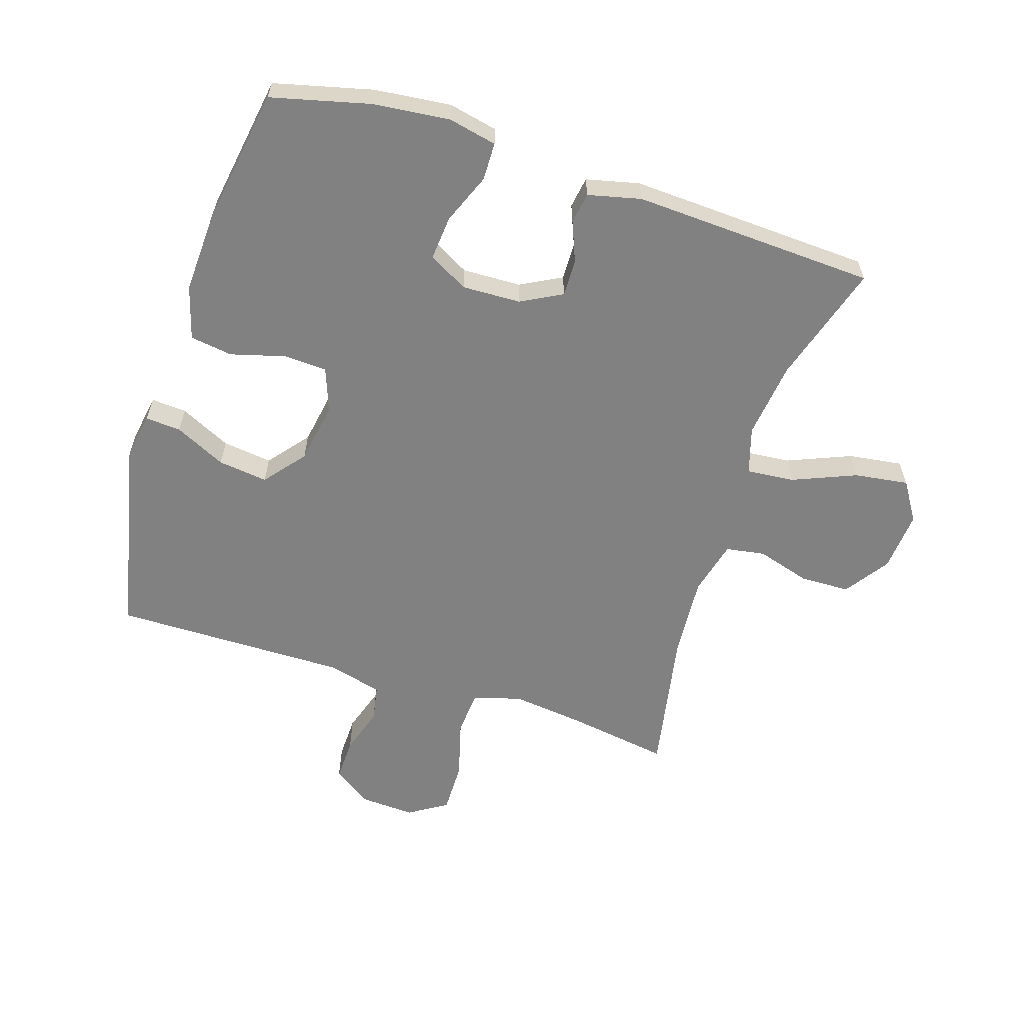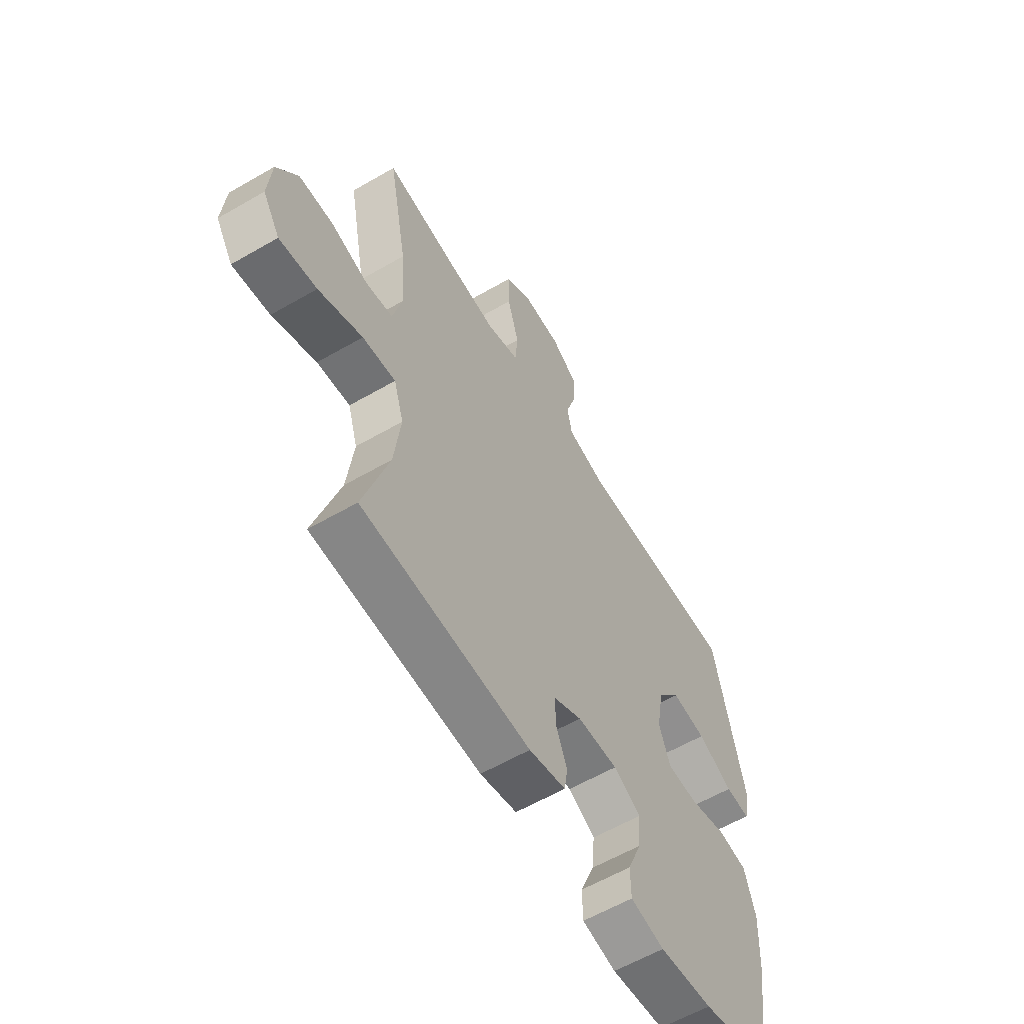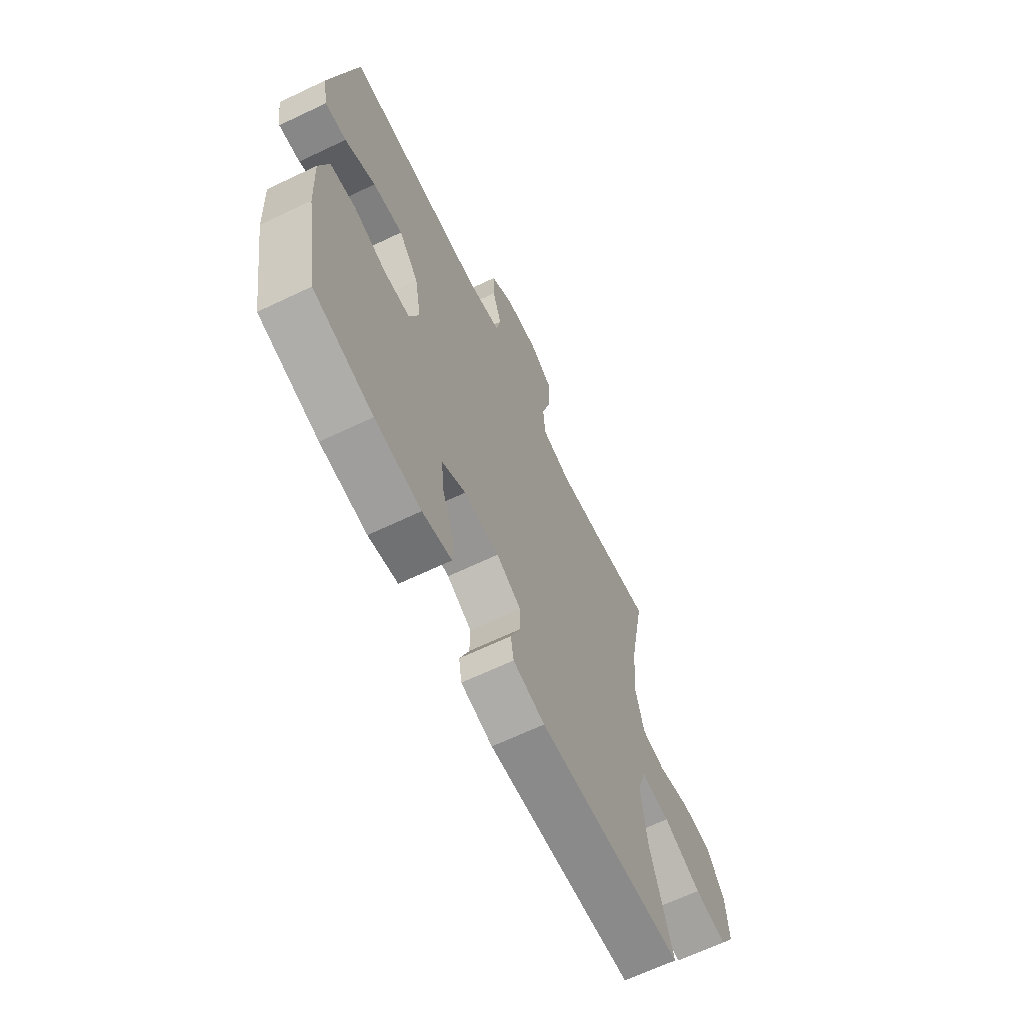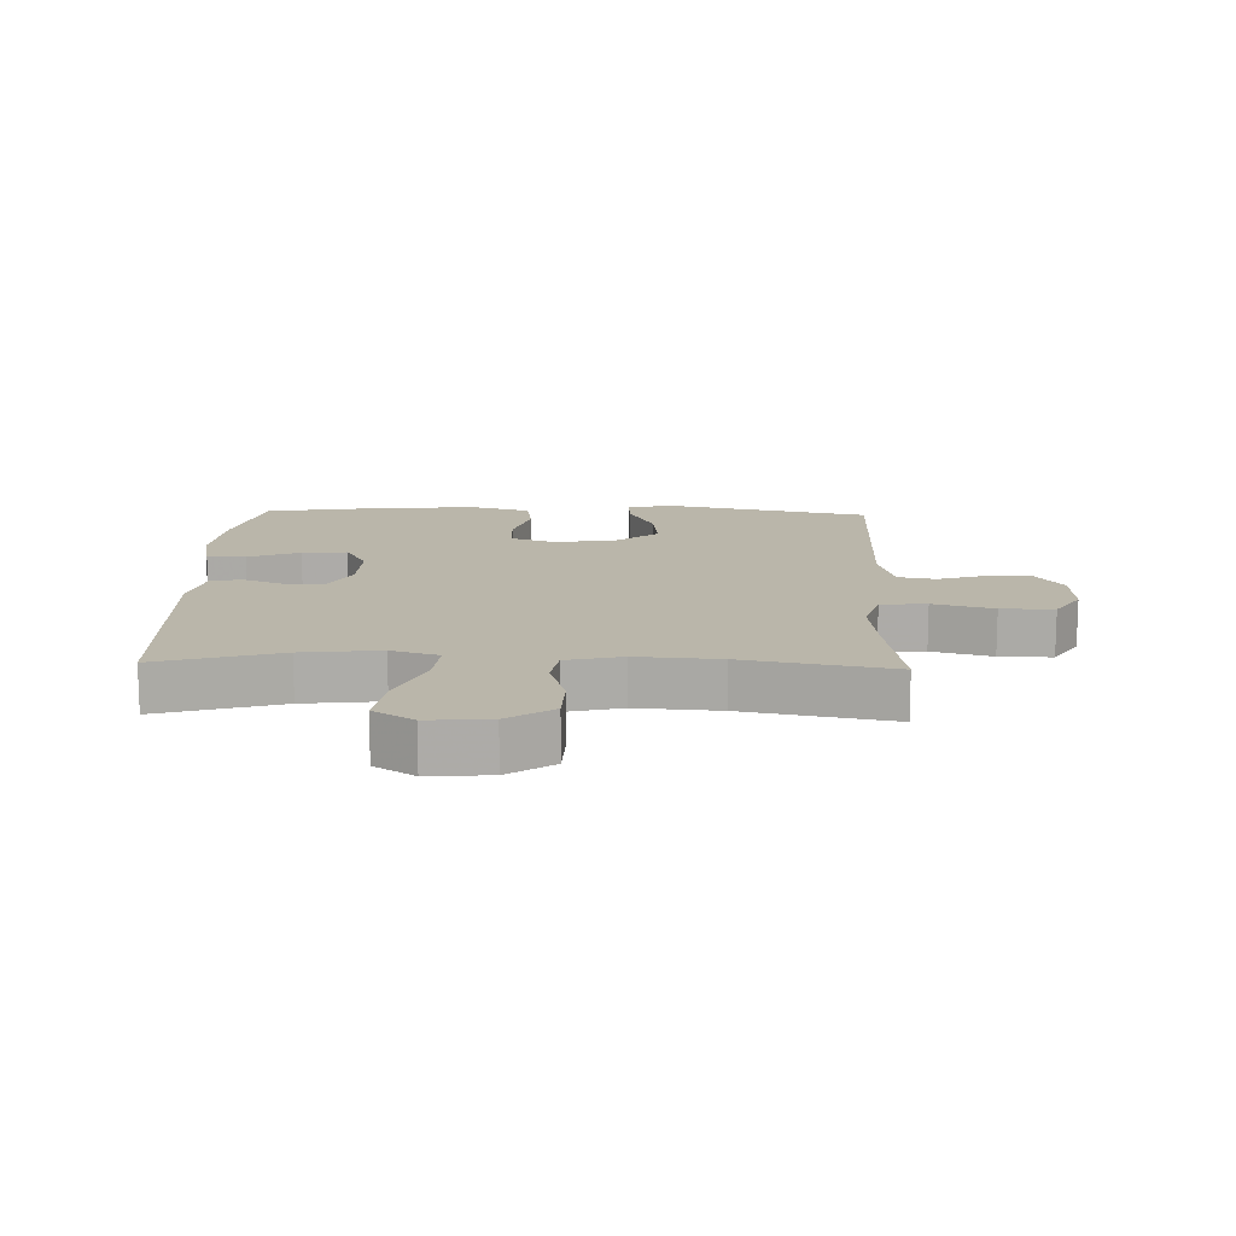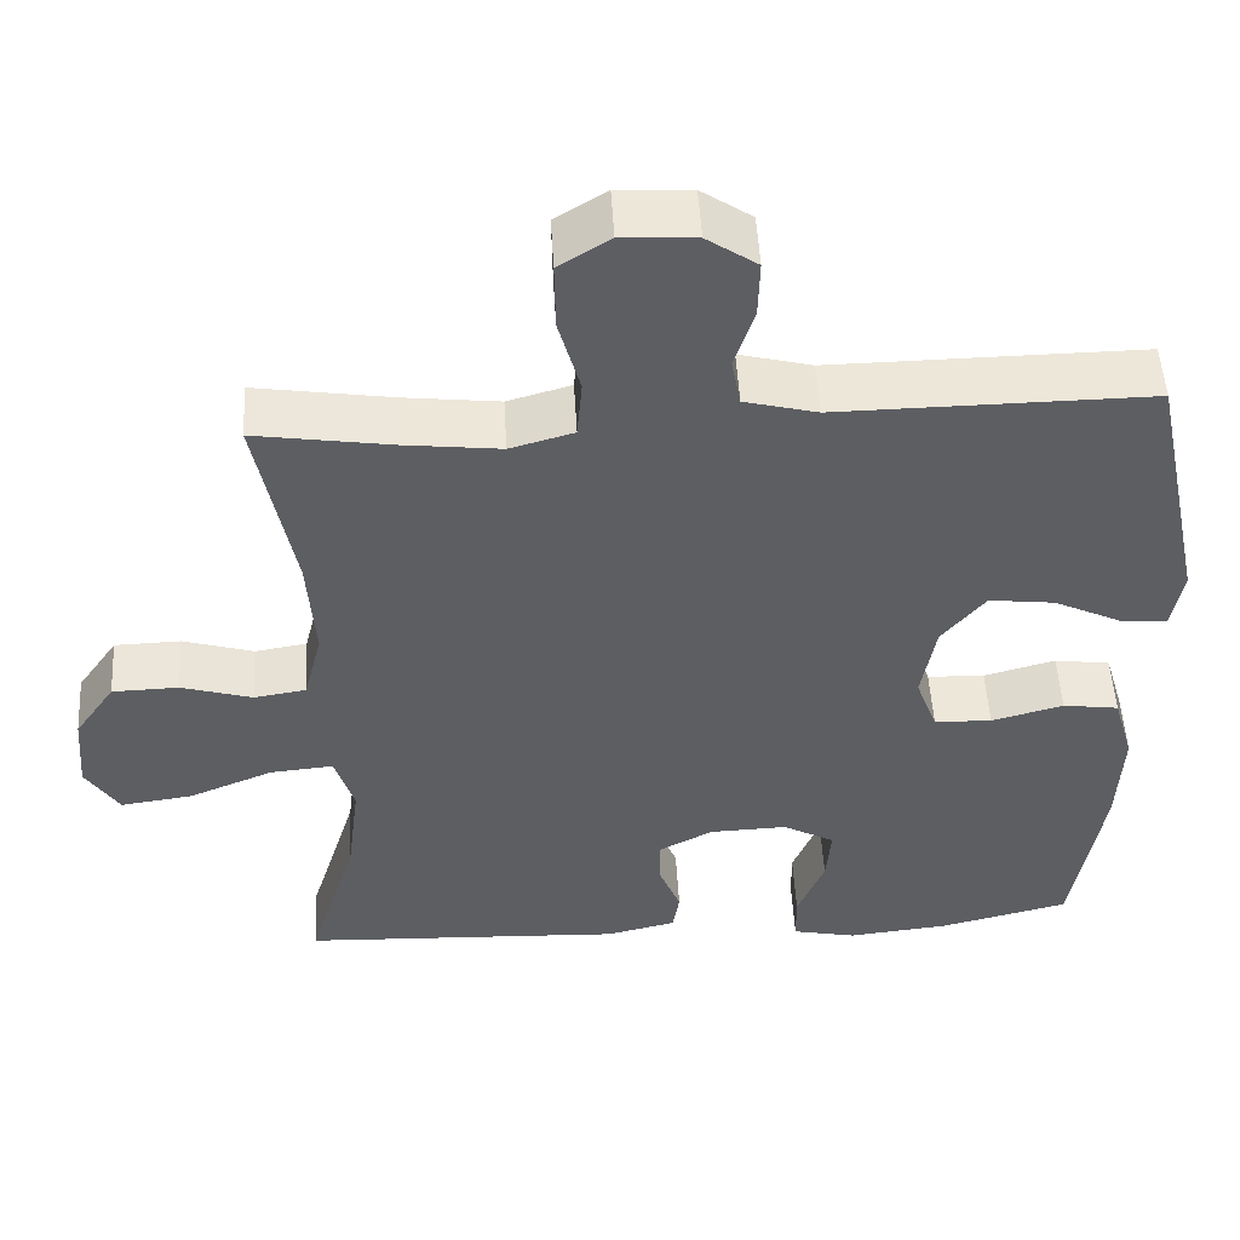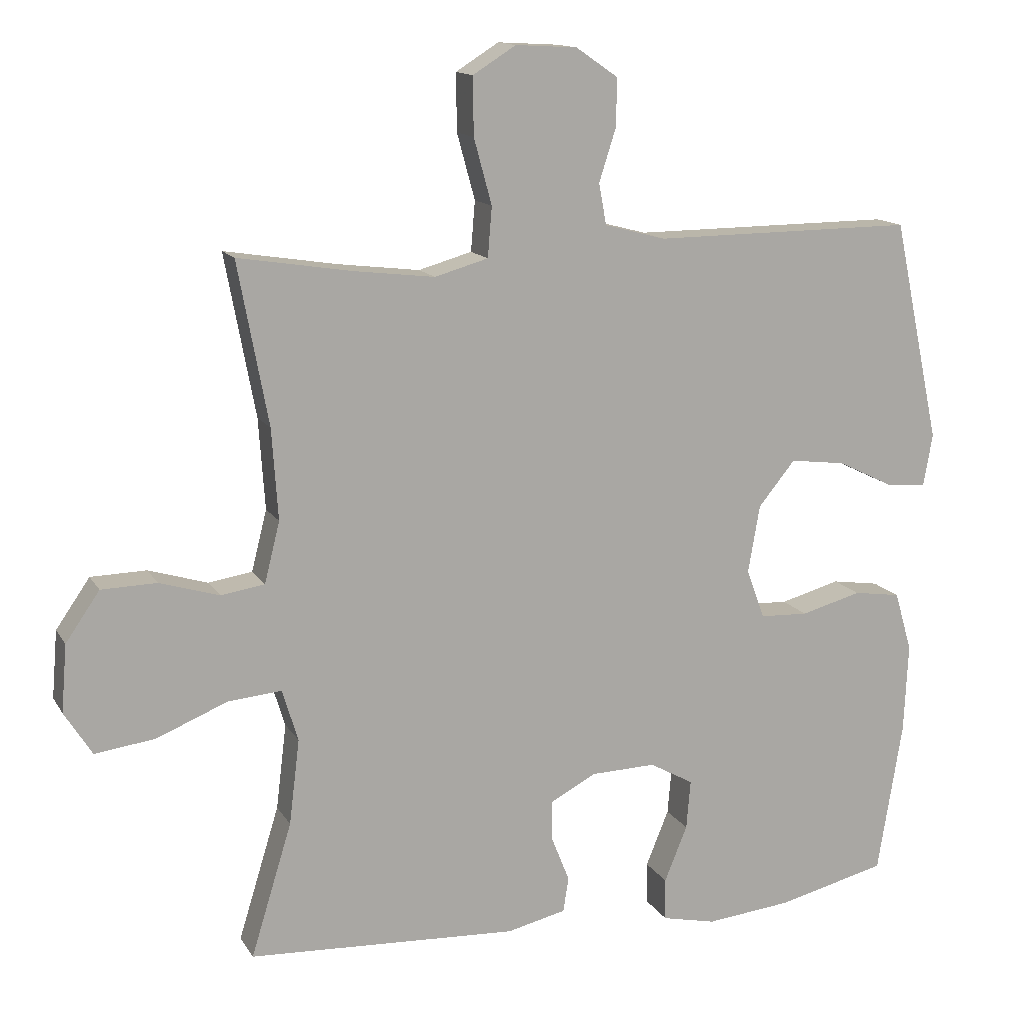
<metadata>
{"format":"obj","ext":"obj","renderer":"f3d","projection":"perspective","resolution":1024,"background":"white","views":[{"elev":-60.4,"azim":162.3,"up":"+Y"},{"elev":-59.8,"azim":-59.3,"up":"+Z"},{"elev":-65.9,"azim":115.6,"up":"+Z"},{"elev":13.8,"azim":-88.0,"up":"+Y"},{"elev":51.4,"azim":-3.3,"up":"+Z"},{"elev":13.7,"azim":-20.3,"up":"+Z"}]}
</metadata>
<code>
v 0.5 0.07 -0.5
v 0.342 0.07 -0.539
v 0.219 0.07 -0.552
v 0.141 0.07 -0.535
v 0.14 0.07 -0.474
v 0.173 0.07 -0.393
v 0.179 0.07 -0.322
v 0.116 0.07 -0.287
v 0.022 0.07 -0.29
v -0.044 0.07 -0.325
v -0.043 0.07 -0.384
v -0.017 0.07 -0.449
v -0.025 0.07 -0.499
v -0.11 0.07 -0.519
v -0.5 0.07 -0.5
v -0.441 0.07 -0.307
v -0.426 0.07 -0.184
v -0.449 0.07 -0.109
v -0.526 0.07 -0.116
v -0.628 0.07 -0.158
v -0.715 0.07 -0.17
v -0.755 0.07 -0.107
v -0.747 0.07 -0.01
v -0.698 0.07 0.061
v -0.618 0.07 0.063
v -0.532 0.07 0.037
v -0.469 0.07 0.047
v -0.447 0.07 0.135
v -0.456 0.07 0.266
v -0.5 0.07 0.5
v -0.336 0.07 0.474
v -0.219 0.07 0.46
v -0.142 0.07 0.482
v -0.136 0.07 0.554
v -0.162 0.07 0.649
v -0.163 0.07 0.732
v -0.101 0.07 0.771
v -0.012 0.07 0.766
v 0.049 0.07 0.724
v 0.047 0.07 0.654
v 0.023 0.07 0.579
v 0.034 0.07 0.52
v 0.122 0.07 0.497
v 0.5 0.07 0.5
v 0.568 0.07 0.18
v 0.555 0.07 0.105
v 0.498 0.07 0.109
v 0.416 0.07 0.149
v 0.336 0.07 0.159
v 0.283 0.07 0.094
v 0.266 0.07 -0.004
v 0.292 0.07 -0.075
v 0.362 0.07 -0.078
v 0.449 0.07 -0.054
v 0.517 0.07 -0.064
v 0.542 0.07 -0.15
v 0.536 0.07 -0.279
v 0.5 0 -0.5
v 0.342 0 -0.539
v 0.219 0 -0.552
v 0.141 0 -0.535
v 0.14 0 -0.474
v 0.173 0 -0.393
v 0.179 0 -0.322
v 0.116 0 -0.287
v 0.022 0 -0.29
v -0.044 0 -0.325
v -0.043 0 -0.384
v -0.017 0 -0.449
v -0.025 0 -0.499
v -0.11 0 -0.519
v -0.5 0 -0.5
v -0.441 0 -0.307
v -0.426 0 -0.184
v -0.449 0 -0.109
v -0.526 0 -0.116
v -0.628 0 -0.158
v -0.715 0 -0.17
v -0.755 0 -0.107
v -0.747 0 -0.01
v -0.698 0 0.061
v -0.618 0 0.063
v -0.532 0 0.037
v -0.469 0 0.047
v -0.447 0 0.135
v -0.456 0 0.266
v -0.5 0 0.5
v -0.336 0 0.474
v -0.219 0 0.46
v -0.142 0 0.482
v -0.136 0 0.554
v -0.162 0 0.649
v -0.163 0 0.732
v -0.101 0 0.771
v -0.012 0 0.766
v 0.049 0 0.724
v 0.047 0 0.654
v 0.023 0 0.579
v 0.034 0 0.52
v 0.122 0 0.497
v 0.5 0 0.5
v 0.568 0 0.18
v 0.555 0 0.105
v 0.498 0 0.109
v 0.416 0 0.149
v 0.336 0 0.159
v 0.283 0 0.094
v 0.266 0 -0.004
v 0.292 0 -0.075
v 0.362 0 -0.078
v 0.449 0 -0.054
v 0.517 0 -0.064
v 0.542 0 -0.15
v 0.536 0 -0.279
f 4 5 6
f 3 4 6
f 2 3 6
f 1 2 6
f 57 1 6
f 56 57 6
f 55 56 6
f 54 55 6
f 53 54 6
f 52 53 6 7
f 51 52 7 8
f 50 51 8 9
f 46 47 48
f 45 46 48
f 44 45 48
f 43 44 48
f 42 43 48 49
f 39 40 41
f 38 39 41
f 37 38 41
f 36 37 41
f 35 36 41
f 34 35 41
f 33 34 41 42
f 42 49 50
f 33 42 50
f 32 33 50
f 29 30 31
f 50 9 10
f 32 50 10
f 31 32 10
f 29 31 10
f 28 29 10
f 24 25 26
f 23 24 26
f 22 23 26
f 21 22 26
f 20 21 26
f 19 20 26
f 18 19 26 27
f 14 15 16
f 13 14 16
f 12 13 16
f 11 12 16
f 11 16 17
f 18 27 28
f 17 18 28
f 11 17 28
f 10 11 28
f 63 62 61
f 63 61 60
f 63 60 59
f 63 59 58
f 63 58 114
f 63 114 113
f 63 113 112
f 63 112 111
f 63 111 110
f 64 63 110 109
f 65 64 109 108
f 66 65 108 107
f 105 104 103
f 105 103 102
f 105 102 101
f 105 101 100
f 106 105 100 99
f 98 97 96
f 98 96 95
f 98 95 94
f 98 94 93
f 98 93 92
f 98 92 91
f 99 98 91 90
f 107 106 99
f 107 99 90
f 107 90 89
f 88 87 86
f 67 66 107
f 67 107 89
f 67 89 88
f 67 88 86
f 67 86 85
f 83 82 81
f 83 81 80
f 83 80 79
f 83 79 78
f 83 78 77
f 83 77 76
f 84 83 76 75
f 73 72 71
f 73 71 70
f 73 70 69
f 73 69 68
f 74 73 68
f 85 84 75
f 85 75 74
f 85 74 68
f 85 68 67
f 1 58 59 2
f 2 59 60 3
f 3 60 61 4
f 4 61 62 5
f 5 62 63 6
f 6 63 64 7
f 7 64 65 8
f 8 65 66 9
f 9 66 67 10
f 10 67 68 11
f 11 68 69 12
f 12 69 70 13
f 13 70 71 14
f 14 71 72 15
f 15 72 73 16
f 16 73 74 17
f 17 74 75 18
f 18 75 76 19
f 19 76 77 20
f 20 77 78 21
f 21 78 79 22
f 22 79 80 23
f 23 80 81 24
f 24 81 82 25
f 25 82 83 26
f 26 83 84 27
f 27 84 85 28
f 28 85 86 29
f 29 86 87 30
f 30 87 88 31
f 31 88 89 32
f 32 89 90 33
f 33 90 91 34
f 34 91 92 35
f 35 92 93 36
f 36 93 94 37
f 37 94 95 38
f 38 95 96 39
f 39 96 97 40
f 40 97 98 41
f 41 98 99 42
f 42 99 100 43
f 43 100 101 44
f 44 101 102 45
f 45 102 103 46
f 46 103 104 47
f 47 104 105 48
f 48 105 106 49
f 49 106 107 50
f 50 107 108 51
f 51 108 109 52
f 52 109 110 53
f 53 110 111 54
f 54 111 112 55
f 55 112 113 56
f 56 113 114 57
f 57 114 58 1

</code>
